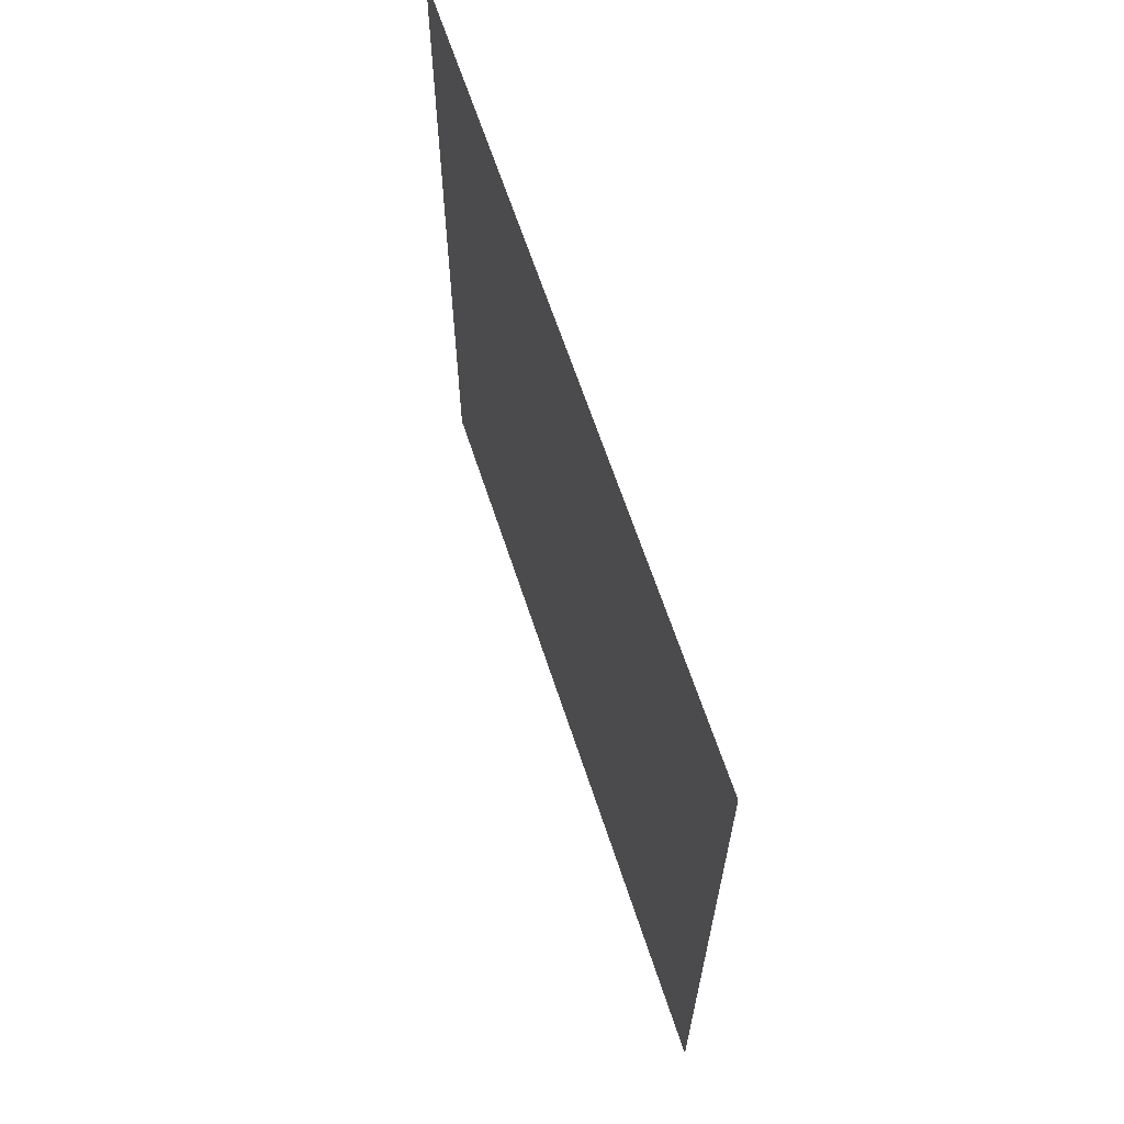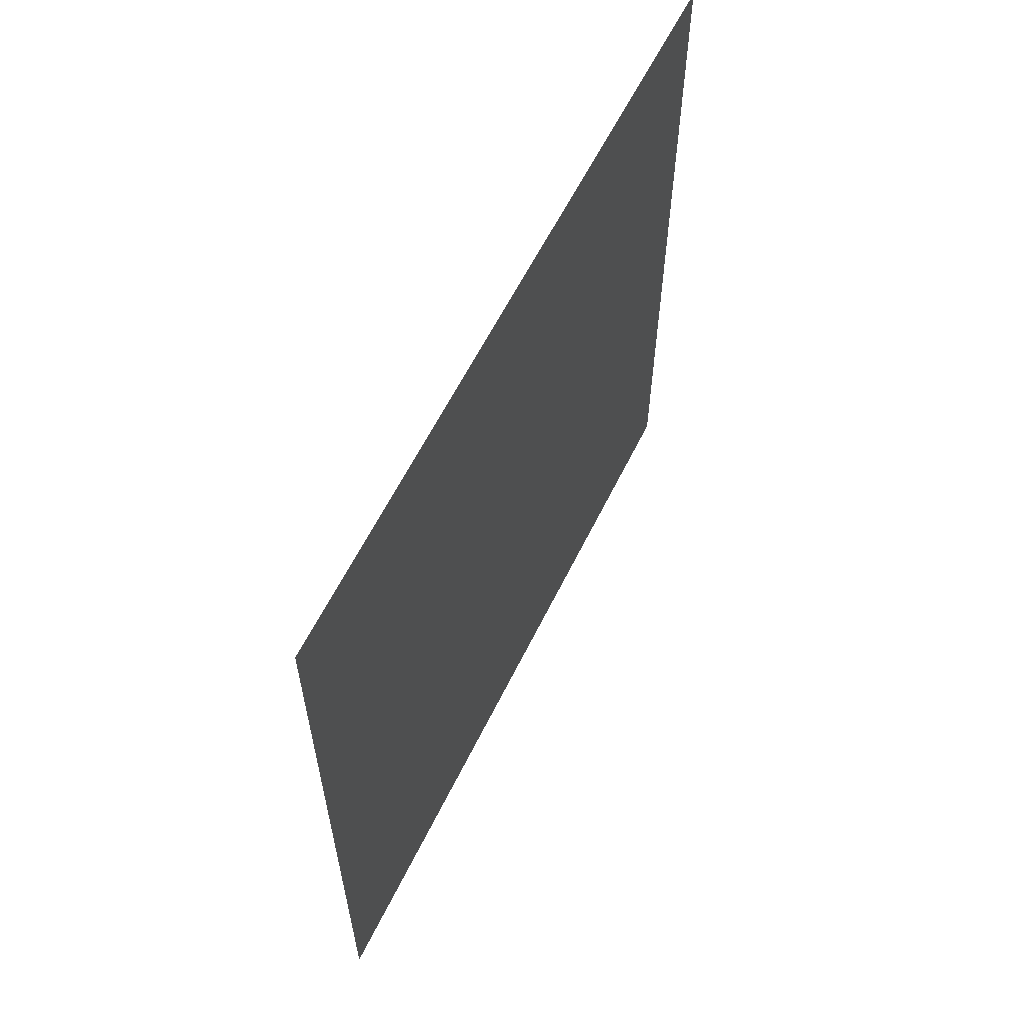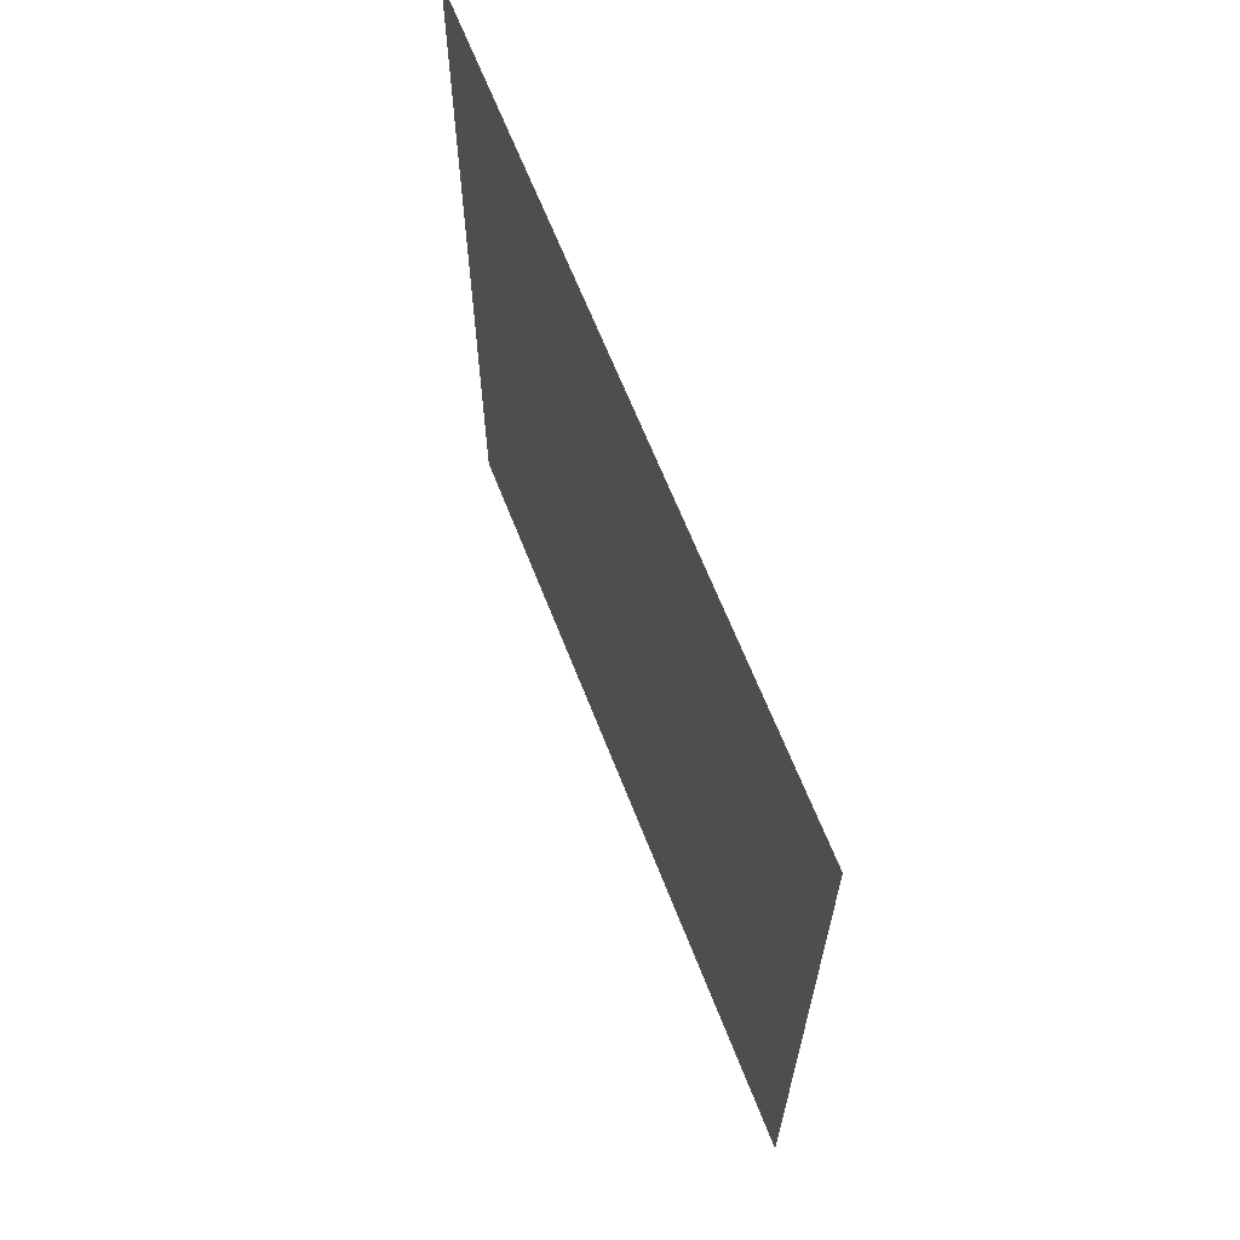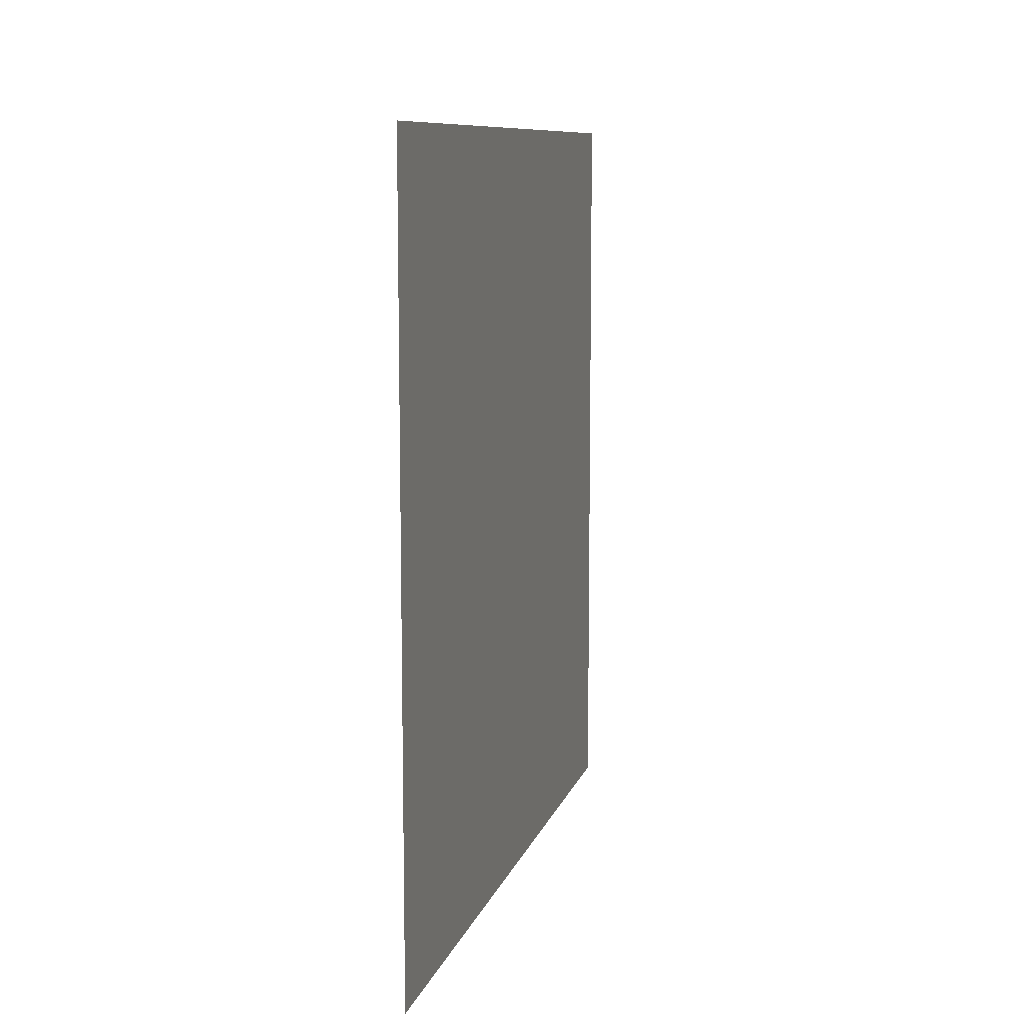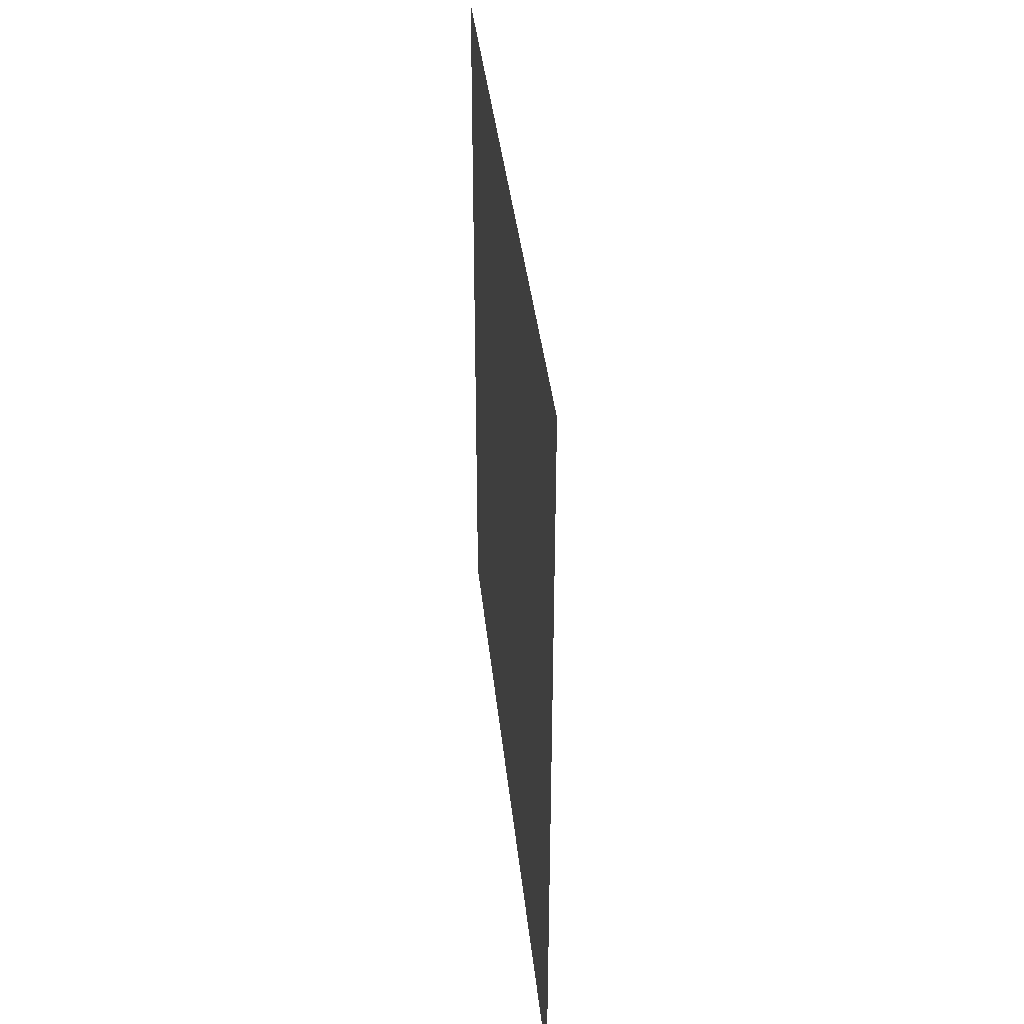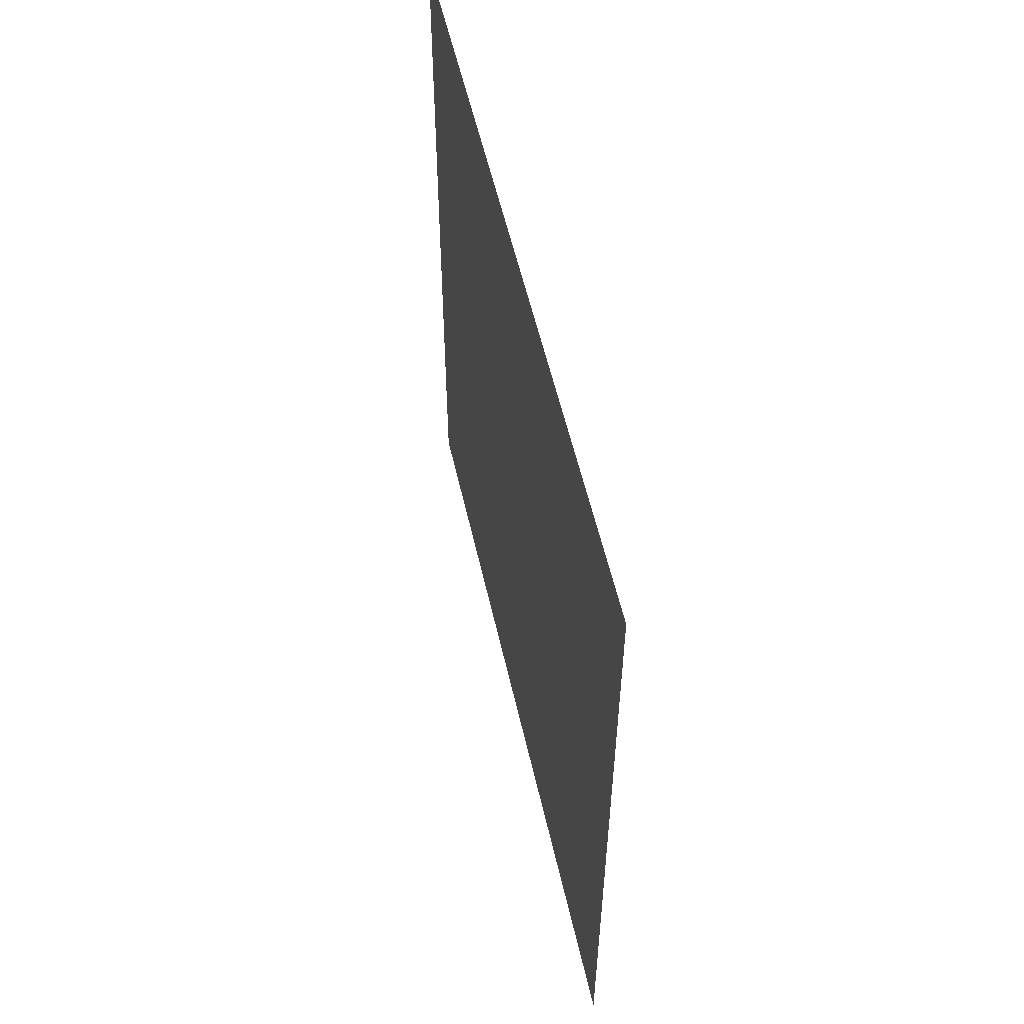
<metadata>
{"format":"obj","ext":"obj","renderer":"f3d","projection":"perspective","resolution":1024,"background":"white","views":[{"elev":64.7,"azim":-18.0,"up":"+Z"},{"elev":60.5,"azim":26.1,"up":"+Y"},{"elev":65.1,"azim":159.0,"up":"+Y"},{"elev":9.8,"azim":-165.8,"up":"+Y"},{"elev":37.3,"azim":174.3,"up":"+Z"},{"elev":55.2,"azim":167.6,"up":"+Y"}]}
</metadata>
<code>
o 511
v 2229 1874 9.585
v 2229 1874 9.615
v 2229 1874 9.615
v 2229 1874 9.615
v 2229 1874 9.615
v 2229 1874 9.615
v 2229 1874 9.585
v 2229 1874 9.585
v 2229 1874 9.585
v 2229 1874 9.585
f 1 2 3
f 1 4 5
f 6 7 8
f 6 9 10

</code>
